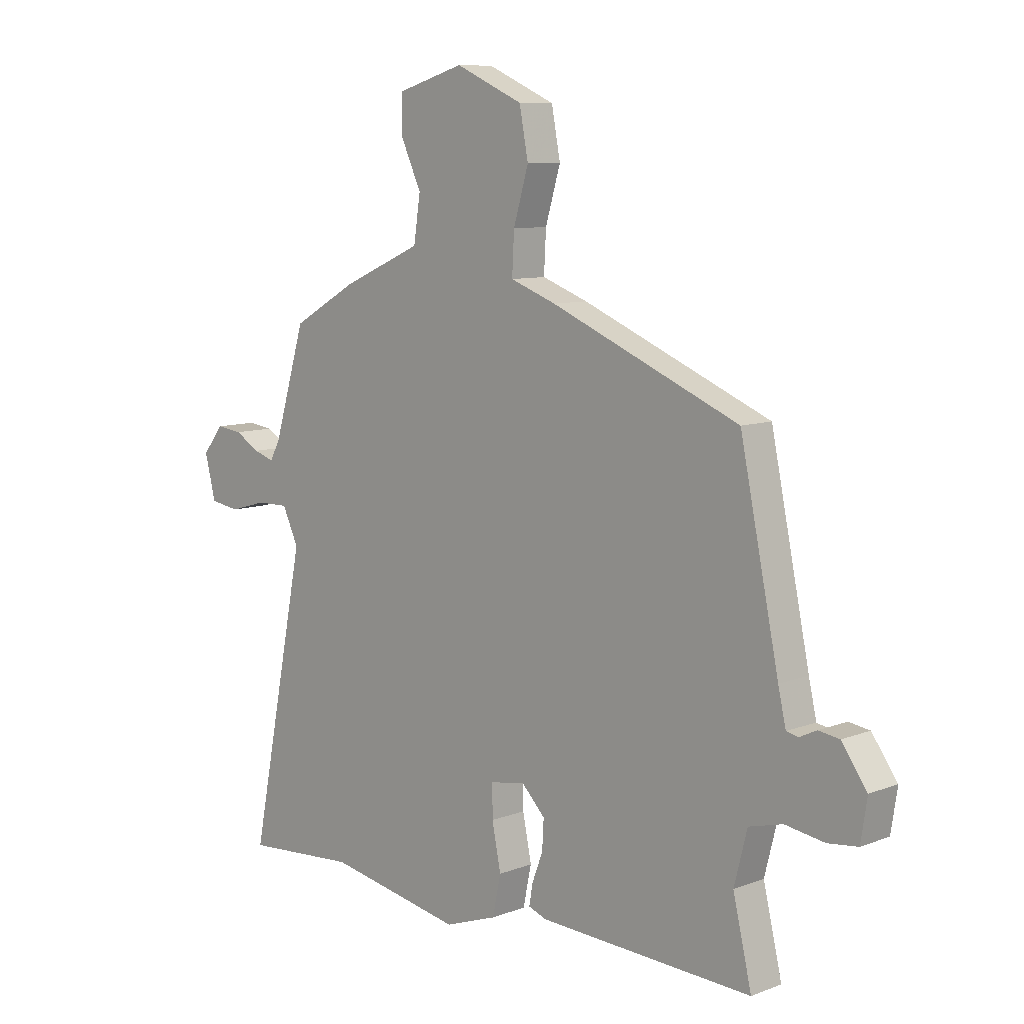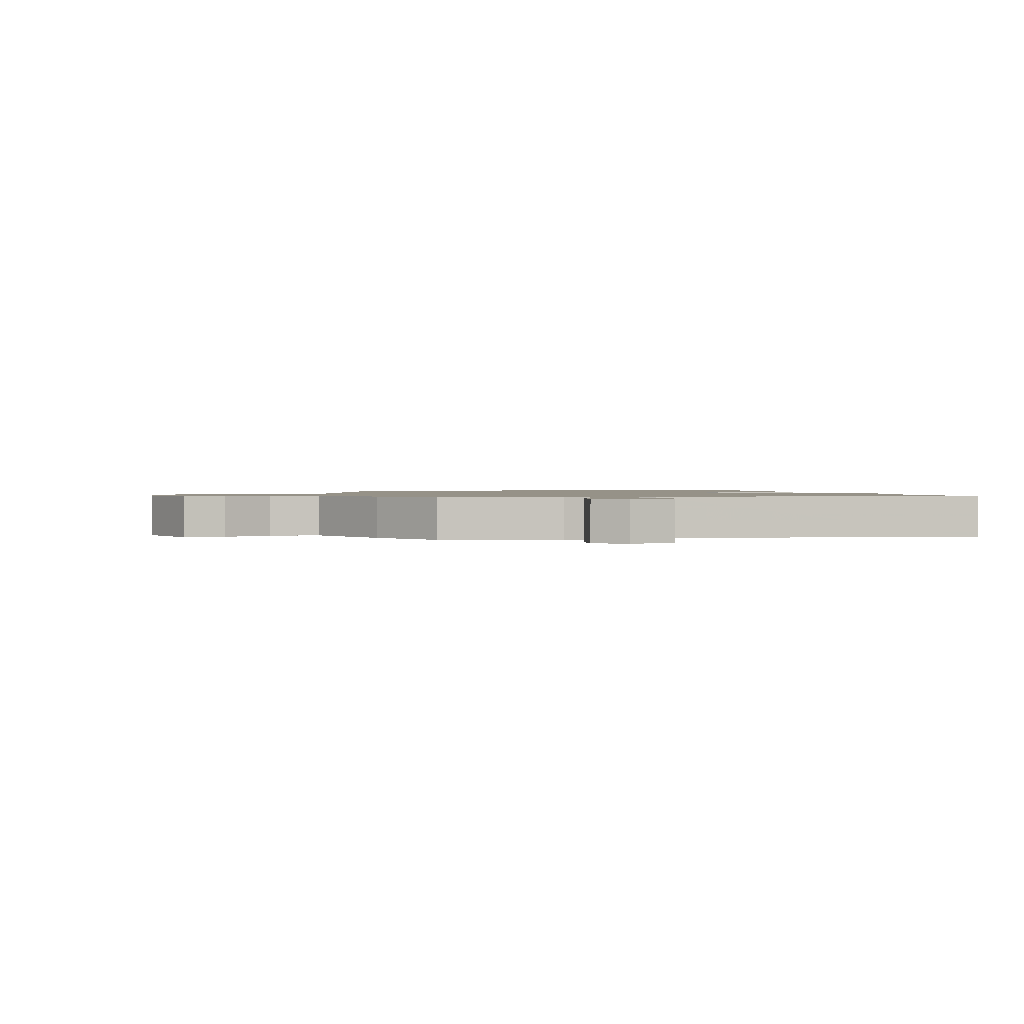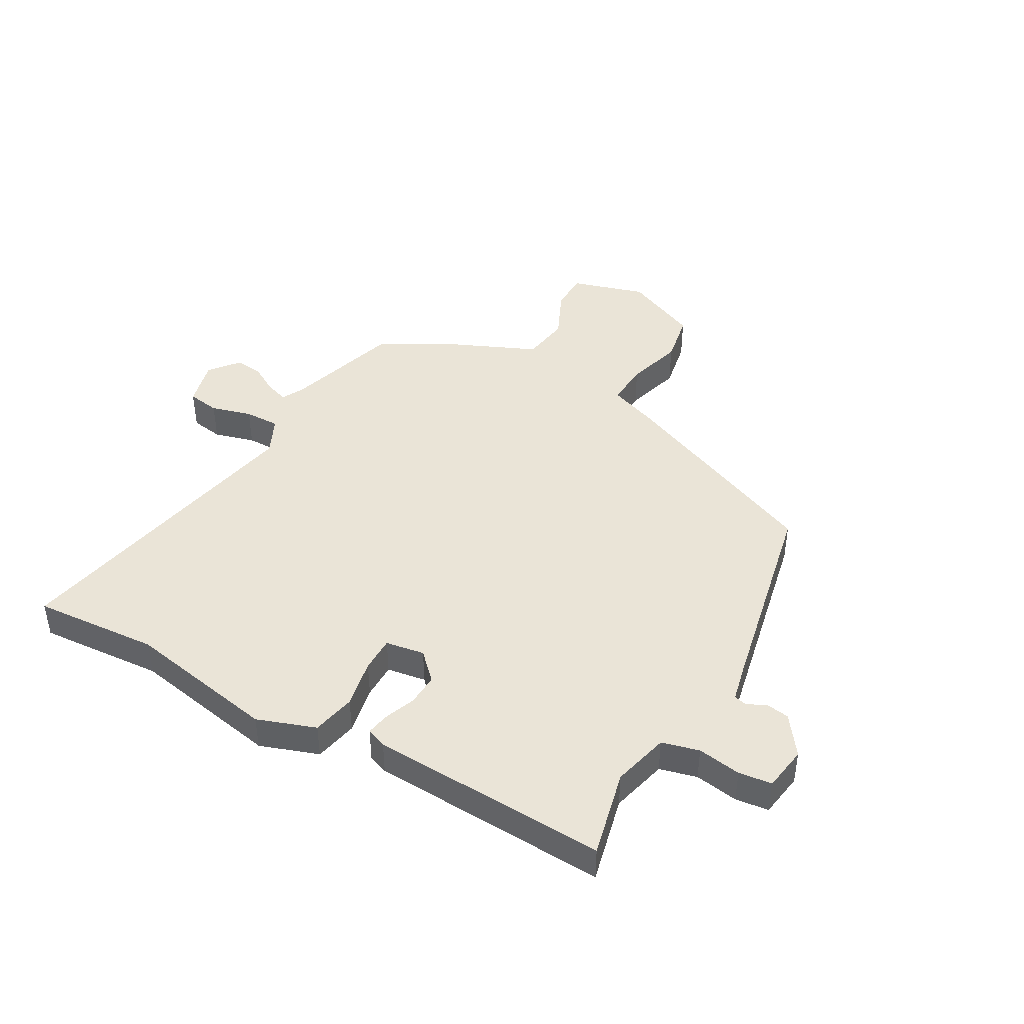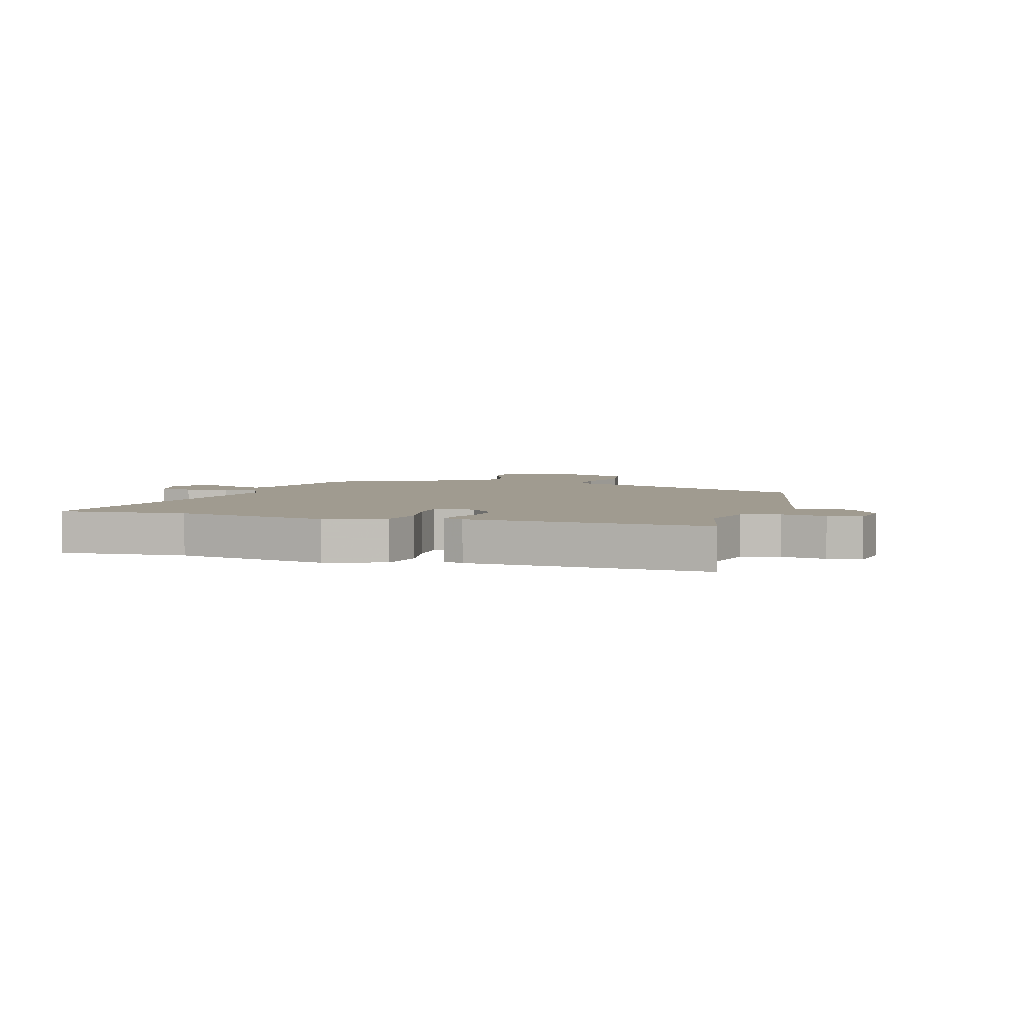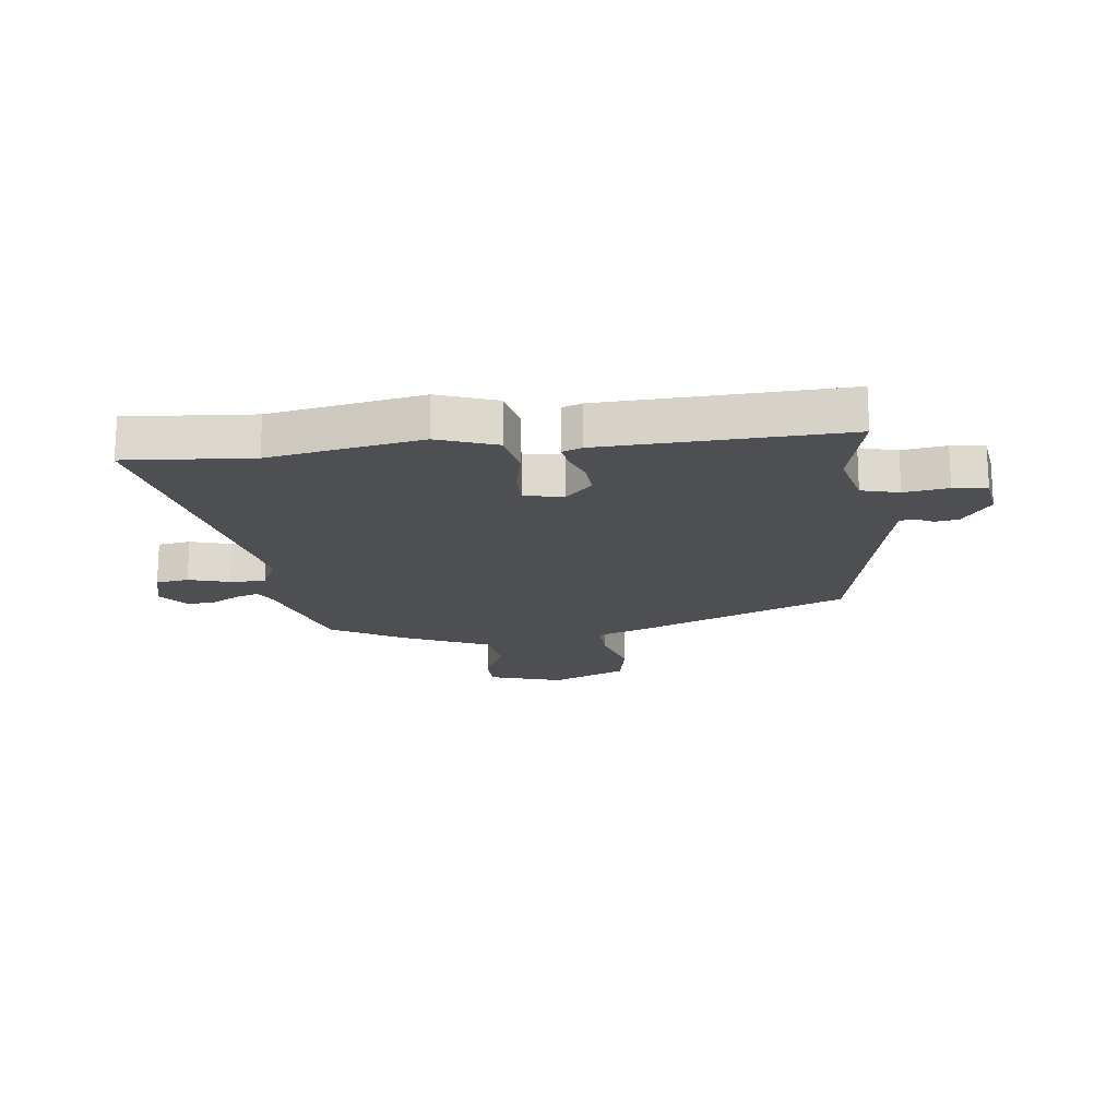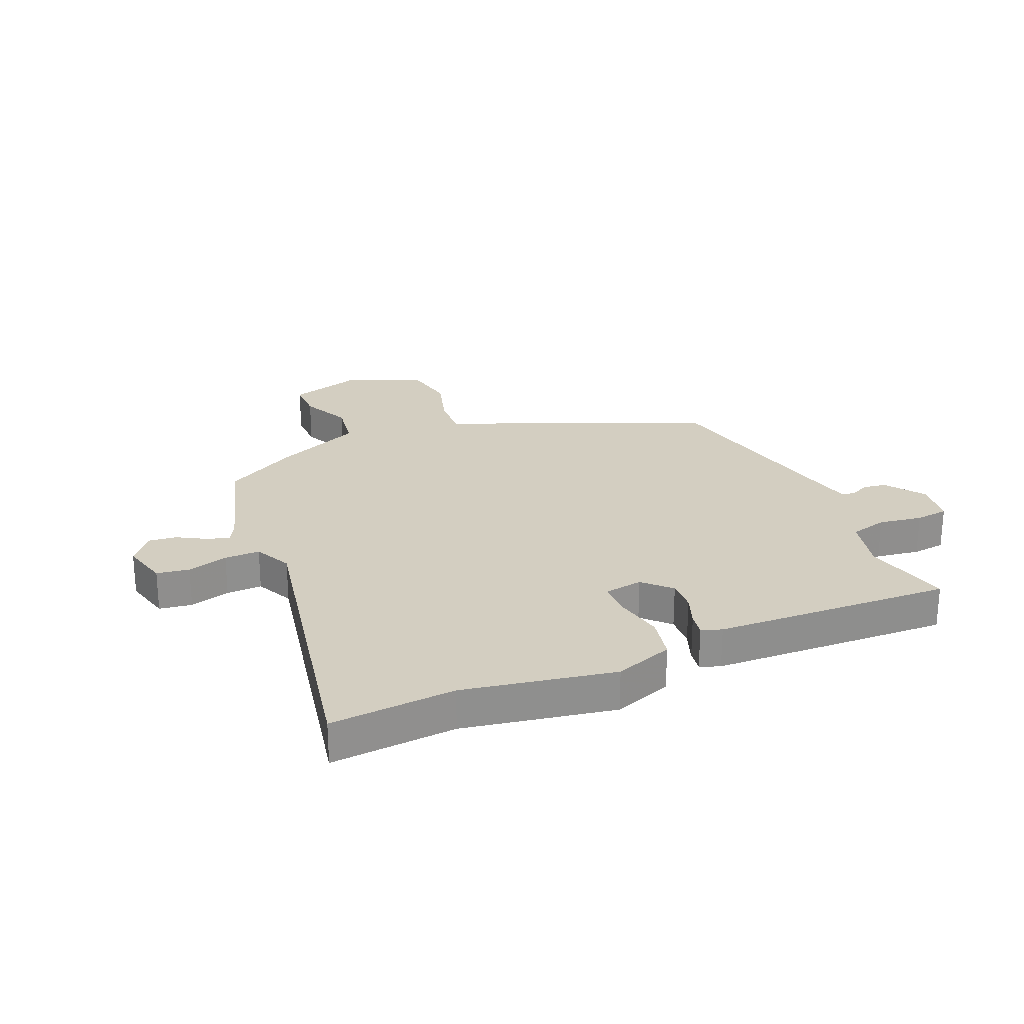
<metadata>
{"format":"obj","ext":"obj","renderer":"f3d","projection":"perspective","resolution":1024,"background":"white","views":[{"elev":9.0,"azim":-135.3,"up":"+Z"},{"elev":1.2,"azim":73.0,"up":"+Y"},{"elev":43.6,"azim":-150.5,"up":"+Y"},{"elev":4.2,"azim":-163.2,"up":"+Y"},{"elev":-17.9,"azim":-173.5,"up":"+Y"},{"elev":25.0,"azim":156.6,"up":"+Y"}]}
</metadata>
<code>
v 0.614 0.07 -0.508
v 0.396 0.07 -0.492
v 0.133 0.07 -0.541
v 0.031 0.07 -0.505
v 0.015 0.07 -0.429
v 0.032 0.07 -0.344
v 0.032 0.07 -0.282
v -0.036 0.07 -0.271
v -0.081 0.07 -0.317
v -0.078 0.07 -0.373
v -0.057 0.07 -0.428
v -0.05 0.07 -0.468
v -0.085 0.07 -0.481
v -0.5 0.07 -0.5
v -0.464 0.07 -0.347
v -0.489 0.07 -0.248
v -0.554 0.07 -0.231
v -0.63 0.07 -0.243
v -0.688 0.07 -0.236
v -0.7 0.07 -0.158
v -0.651 0.07 -0.09
v -0.611 0.07 -0.084
v -0.578 0.07 -0.1
v -0.555 0.07 -0.095
v -0.54 0.07 -0.029
v -0.465 0.07 0.331
v -0.101 0.07 0.484
v -0.012 0.07 0.517
v -0.016 0.07 0.594
v -0.045 0.07 0.692
v -0.028 0.07 0.782
v 0.103 0.07 0.84
v 0.233 0.07 0.801
v 0.233 0.07 0.731
v 0.193 0.07 0.645
v 0.206 0.07 0.56
v 0.361 0.07 0.492
v 0.486 0.07 0.421
v 0.547 0.07 0.22
v 0.567 0.07 0.182
v 0.607 0.07 0.195
v 0.655 0.07 0.223
v 0.705 0.07 0.229
v 0.746 0.07 0.178
v 0.725 0.07 0.095
v 0.668 0.07 0.086
v 0.597 0.07 0.106
v 0.535 0.07 0.107
v 0.504 0.07 0.041
v 0.614 0 -0.508
v 0.396 0 -0.492
v 0.133 0 -0.541
v 0.031 0 -0.505
v 0.015 0 -0.429
v 0.032 0 -0.344
v 0.032 0 -0.282
v -0.036 0 -0.271
v -0.081 0 -0.317
v -0.078 0 -0.373
v -0.057 0 -0.428
v -0.05 0 -0.468
v -0.085 0 -0.481
v -0.5 0 -0.5
v -0.464 0 -0.347
v -0.489 0 -0.248
v -0.554 0 -0.231
v -0.63 0 -0.243
v -0.688 0 -0.236
v -0.7 0 -0.158
v -0.651 0 -0.09
v -0.611 0 -0.084
v -0.578 0 -0.1
v -0.555 0 -0.095
v -0.54 0 -0.029
v -0.465 0 0.331
v -0.101 0 0.484
v -0.012 0 0.517
v -0.016 0 0.594
v -0.045 0 0.692
v -0.028 0 0.782
v 0.103 0 0.84
v 0.233 0 0.801
v 0.233 0 0.731
v 0.193 0 0.645
v 0.206 0 0.56
v 0.361 0 0.492
v 0.486 0 0.421
v 0.547 0 0.22
v 0.567 0 0.182
v 0.607 0 0.195
v 0.655 0 0.223
v 0.705 0 0.229
v 0.746 0 0.178
v 0.725 0 0.095
v 0.668 0 0.086
v 0.597 0 0.106
v 0.535 0 0.107
v 0.504 0 0.041
f 44 45 46 47
f 44 47 48
f 41 42 43 44
f 40 41 44 48
f 39 40 48 49
f 36 37 38 39
f 32 33 34 35
f 32 35 36
f 29 30 31 32
f 28 29 32 36
f 25 26 27 28
f 24 25 28 36
f 20 21 22 23
f 20 23 24
f 17 18 19 20
f 16 17 20 24
f 12 13 14 15
f 10 11 12 15
f 9 10 15 16
f 8 9 16 24
f 3 4 5 6
f 2 3 6 7
f 49 1 2 7
f 24 36 39 49
f 7 8 24 49
f 96 95 94 93
f 97 96 93
f 93 92 91 90
f 97 93 90 89
f 98 97 89 88
f 88 87 86 85
f 84 83 82 81
f 85 84 81
f 81 80 79 78
f 85 81 78 77
f 77 76 75 74
f 85 77 74 73
f 72 71 70 69
f 73 72 69
f 69 68 67 66
f 73 69 66 65
f 64 63 62 61
f 64 61 60 59
f 65 64 59 58
f 73 65 58 57
f 55 54 53 52
f 56 55 52 51
f 56 51 50 98
f 98 88 85 73
f 98 73 57 56
f 1 50 51 2
f 2 51 52 3
f 3 52 53 4
f 4 53 54 5
f 5 54 55 6
f 6 55 56 7
f 7 56 57 8
f 8 57 58 9
f 9 58 59 10
f 10 59 60 11
f 11 60 61 12
f 12 61 62 13
f 13 62 63 14
f 14 63 64 15
f 15 64 65 16
f 16 65 66 17
f 17 66 67 18
f 18 67 68 19
f 19 68 69 20
f 20 69 70 21
f 21 70 71 22
f 22 71 72 23
f 23 72 73 24
f 24 73 74 25
f 25 74 75 26
f 26 75 76 27
f 27 76 77 28
f 28 77 78 29
f 29 78 79 30
f 30 79 80 31
f 31 80 81 32
f 32 81 82 33
f 33 82 83 34
f 34 83 84 35
f 35 84 85 36
f 36 85 86 37
f 37 86 87 38
f 38 87 88 39
f 39 88 89 40
f 40 89 90 41
f 41 90 91 42
f 42 91 92 43
f 43 92 93 44
f 44 93 94 45
f 45 94 95 46
f 46 95 96 47
f 47 96 97 48
f 48 97 98 49
f 49 98 50 1

</code>
